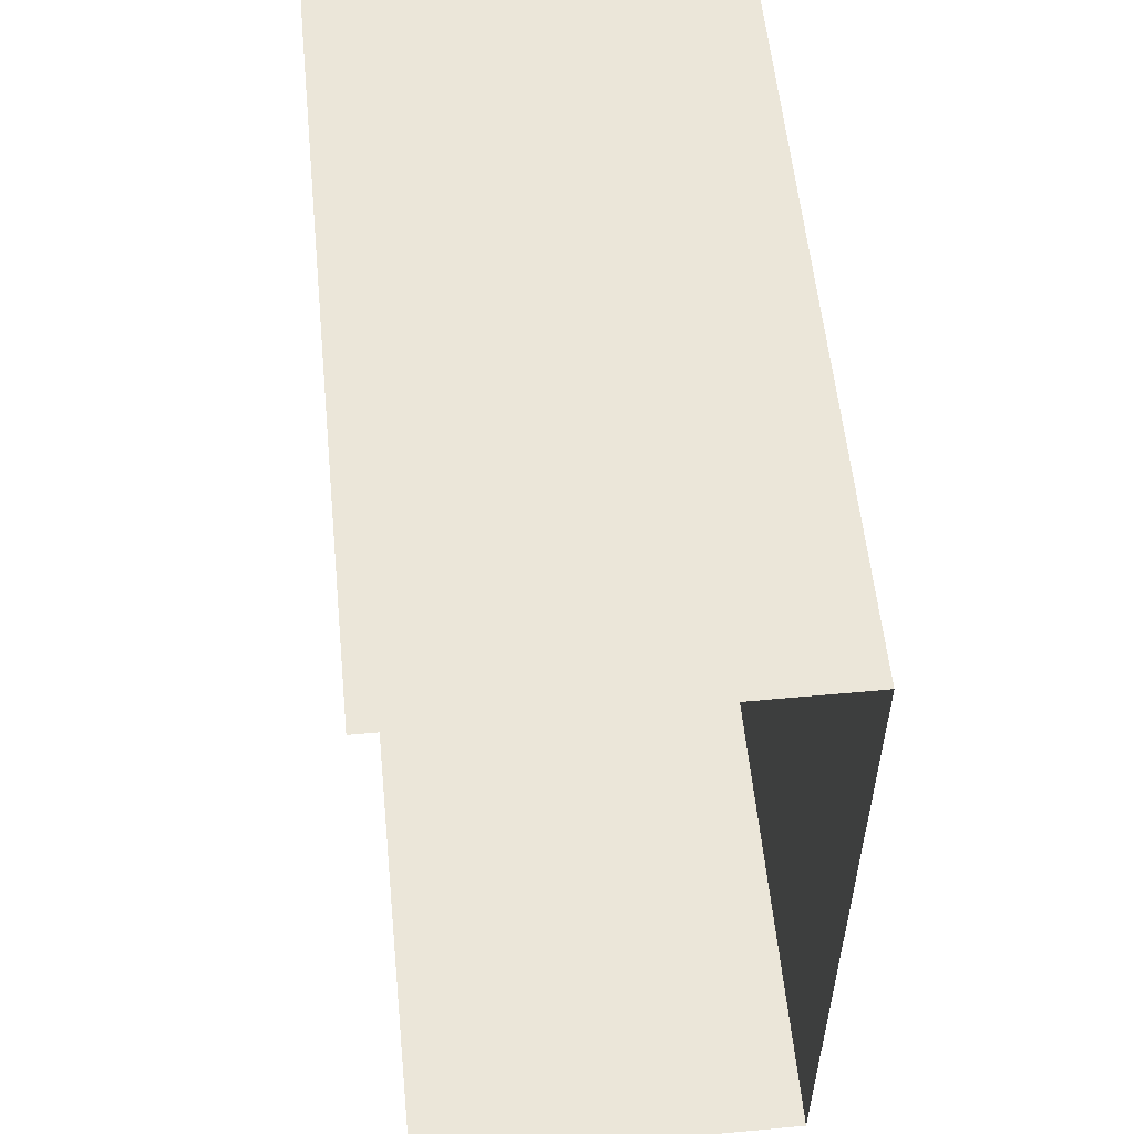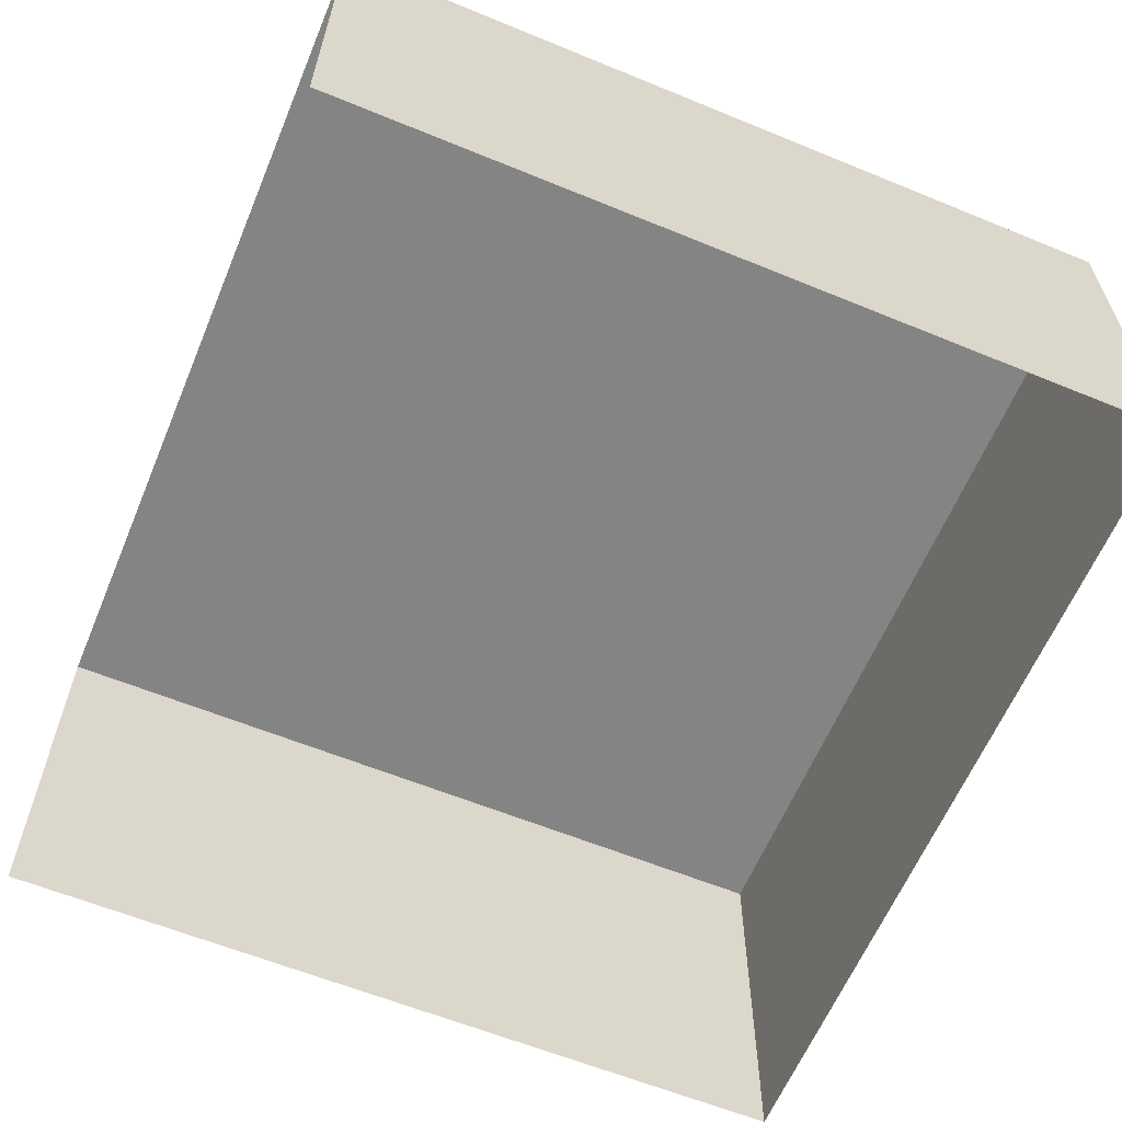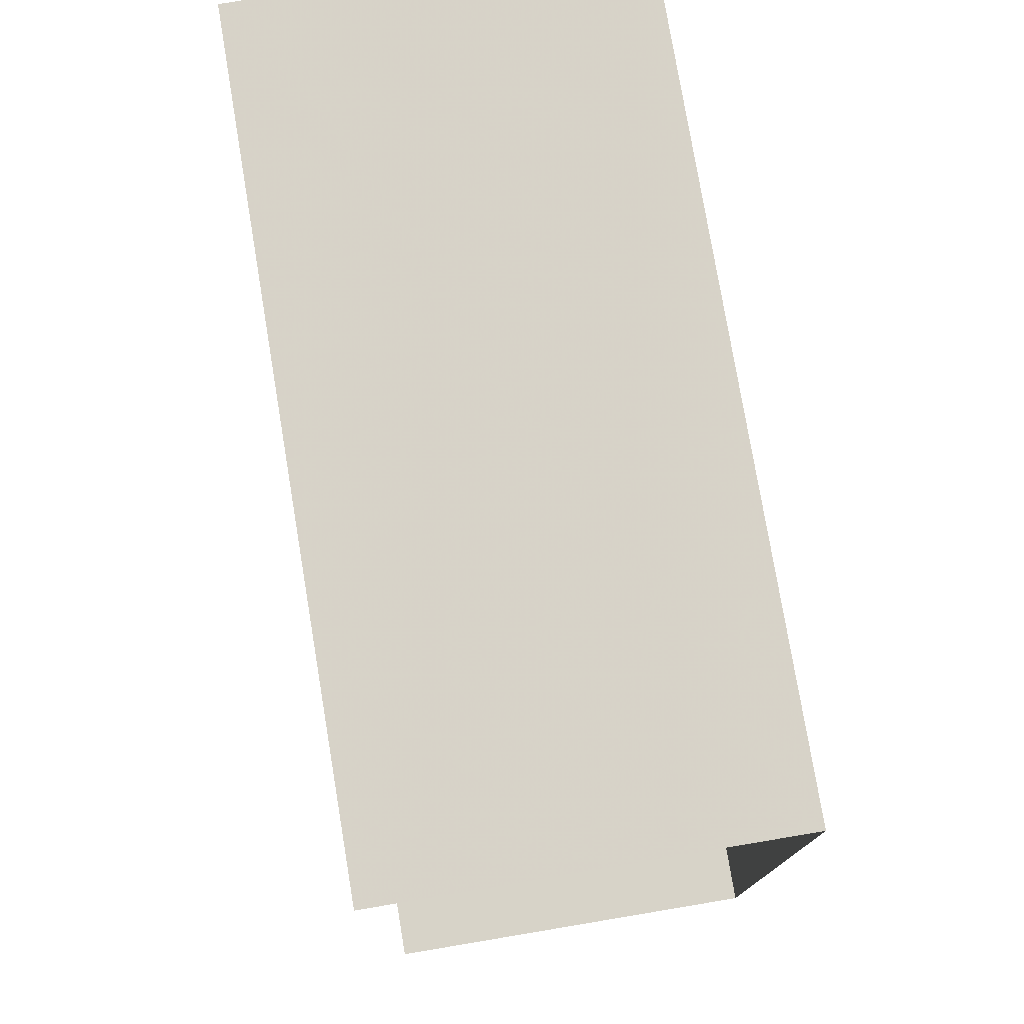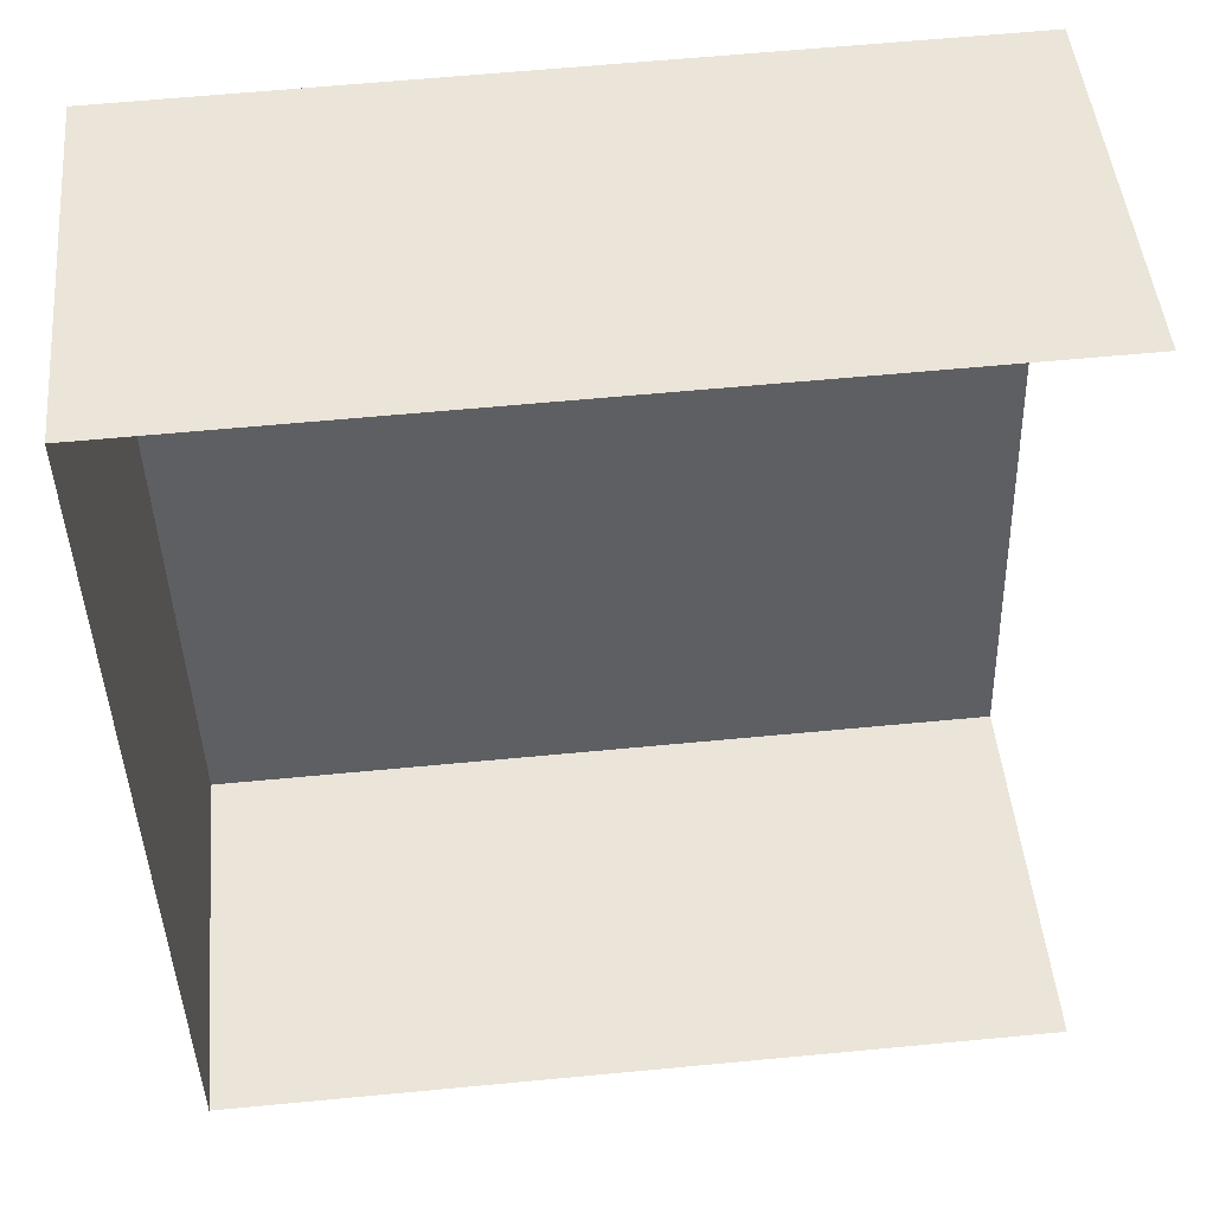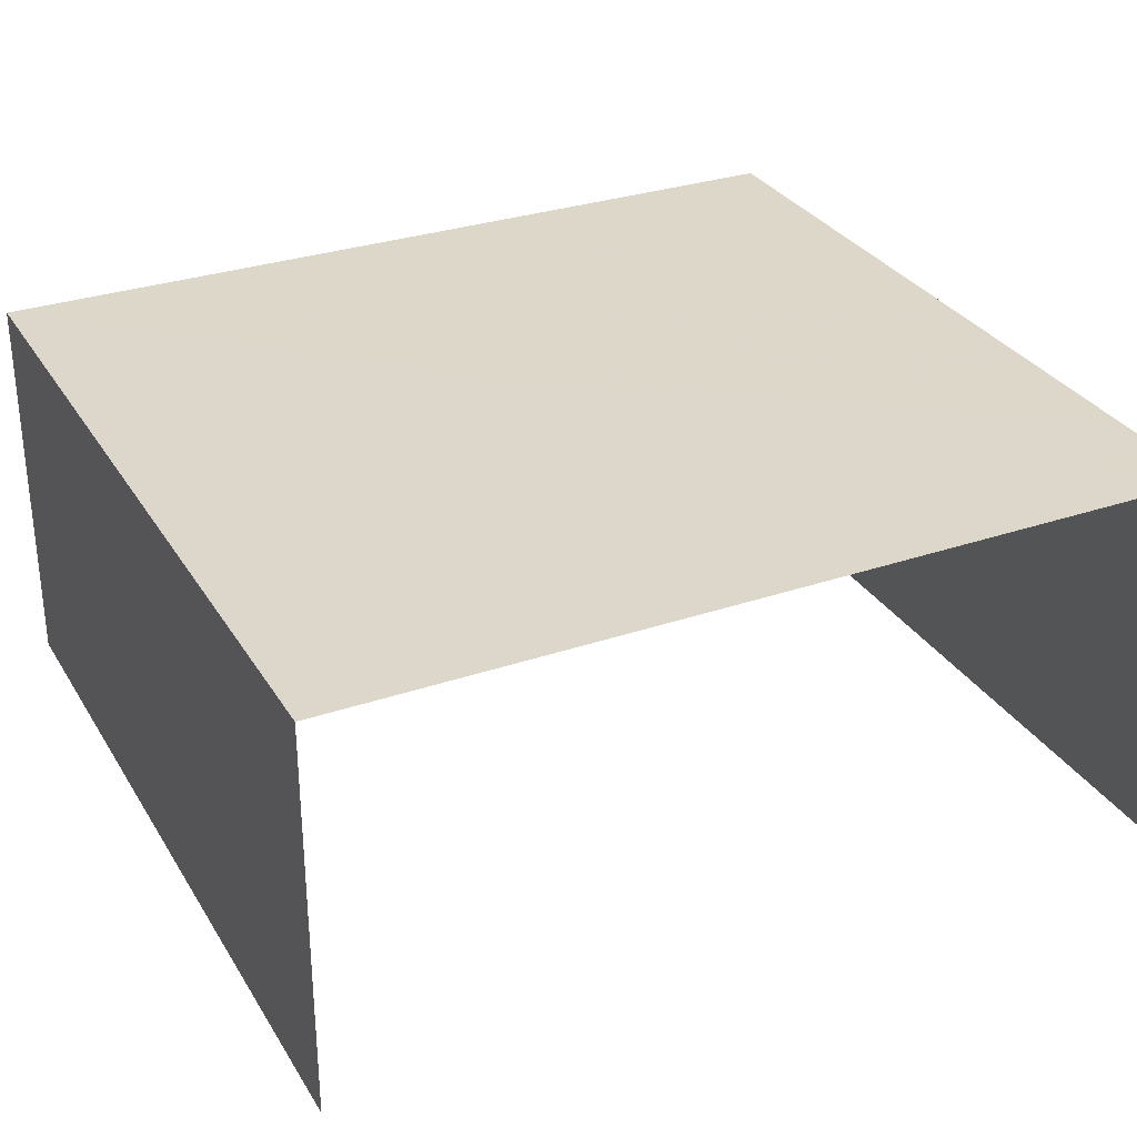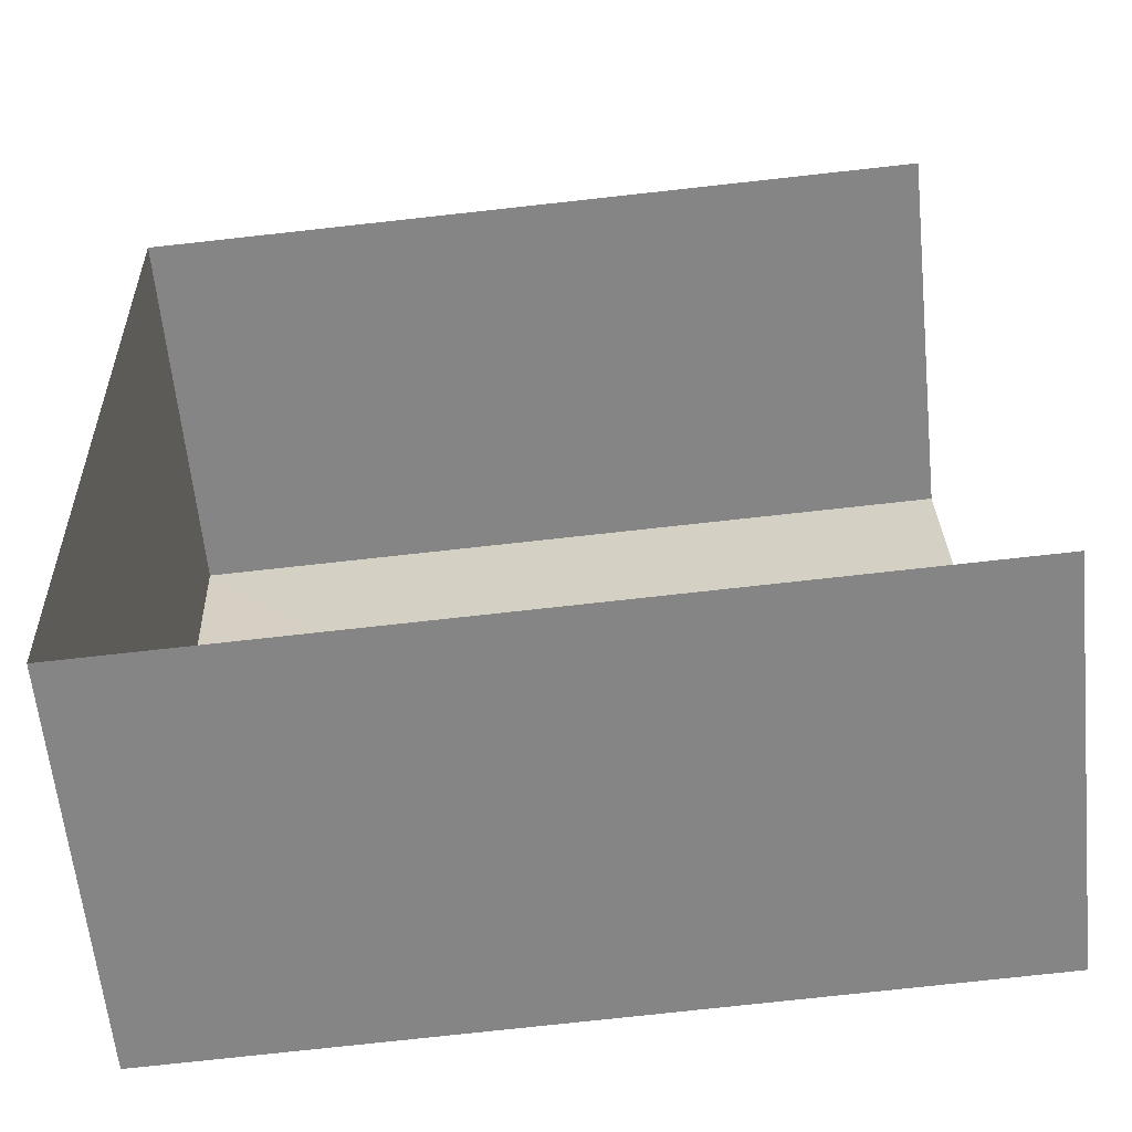
<metadata>
{"format":"obj","ext":"obj","renderer":"f3d","projection":"perspective","resolution":1024,"background":"white","views":[{"elev":58.5,"azim":-95.7,"up":"+Y"},{"elev":-61.3,"azim":-24.3,"up":"+Z"},{"elev":78.8,"azim":-99.5,"up":"+Y"},{"elev":46.9,"azim":174.9,"up":"+Y"},{"elev":30.7,"azim":-117.8,"up":"+Z"},{"elev":-61.5,"azim":-174.0,"up":"+Y"}]}
</metadata>
<code>
v -3.722e+05 -1.045e+05 29.02
v -3.722e+05 -1.045e+05 29.02
v -3.722e+05 -1.045e+05 29.02
v -3.722e+05 -1.045e+05 29.02
v -3.722e+05 -1.045e+05 31.68
v -3.722e+05 -1.045e+05 31.68
v -3.722e+05 -1.045e+05 31.68
v -3.722e+05 -1.045e+05 31.68
f 1 2 3
f 1 4 2
f 5 3 2
f 5 7 3
f 5 6 7
f 5 8 6
f 5 2 4
f 8 5 4
f 7 1 3
f 7 6 1
f 8 4 1
f 6 8 1

</code>
